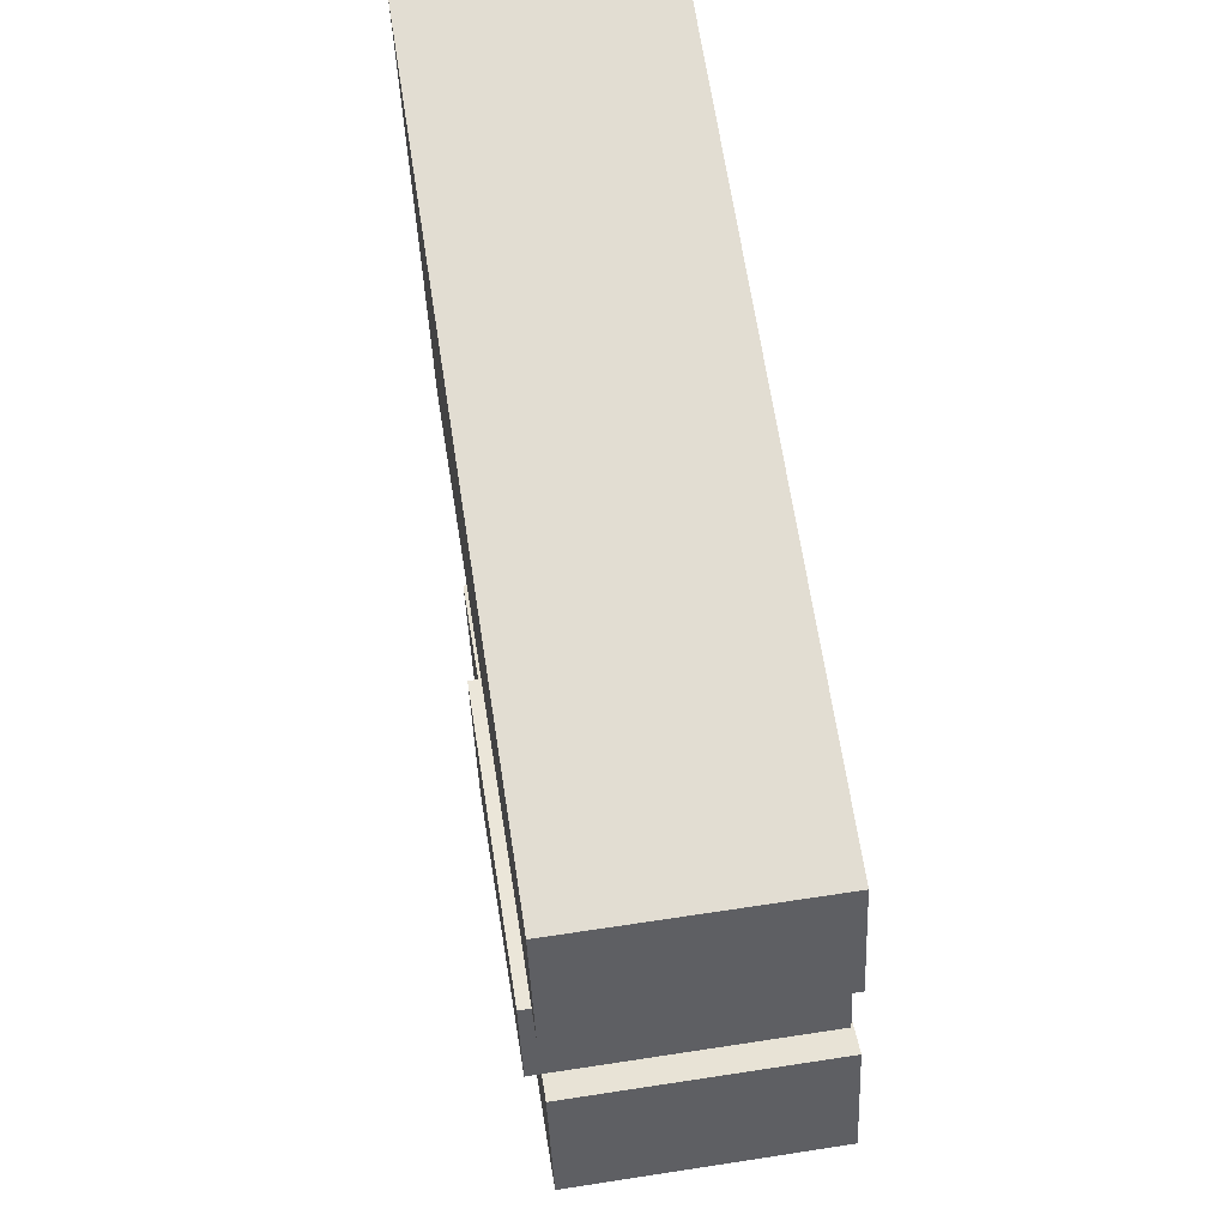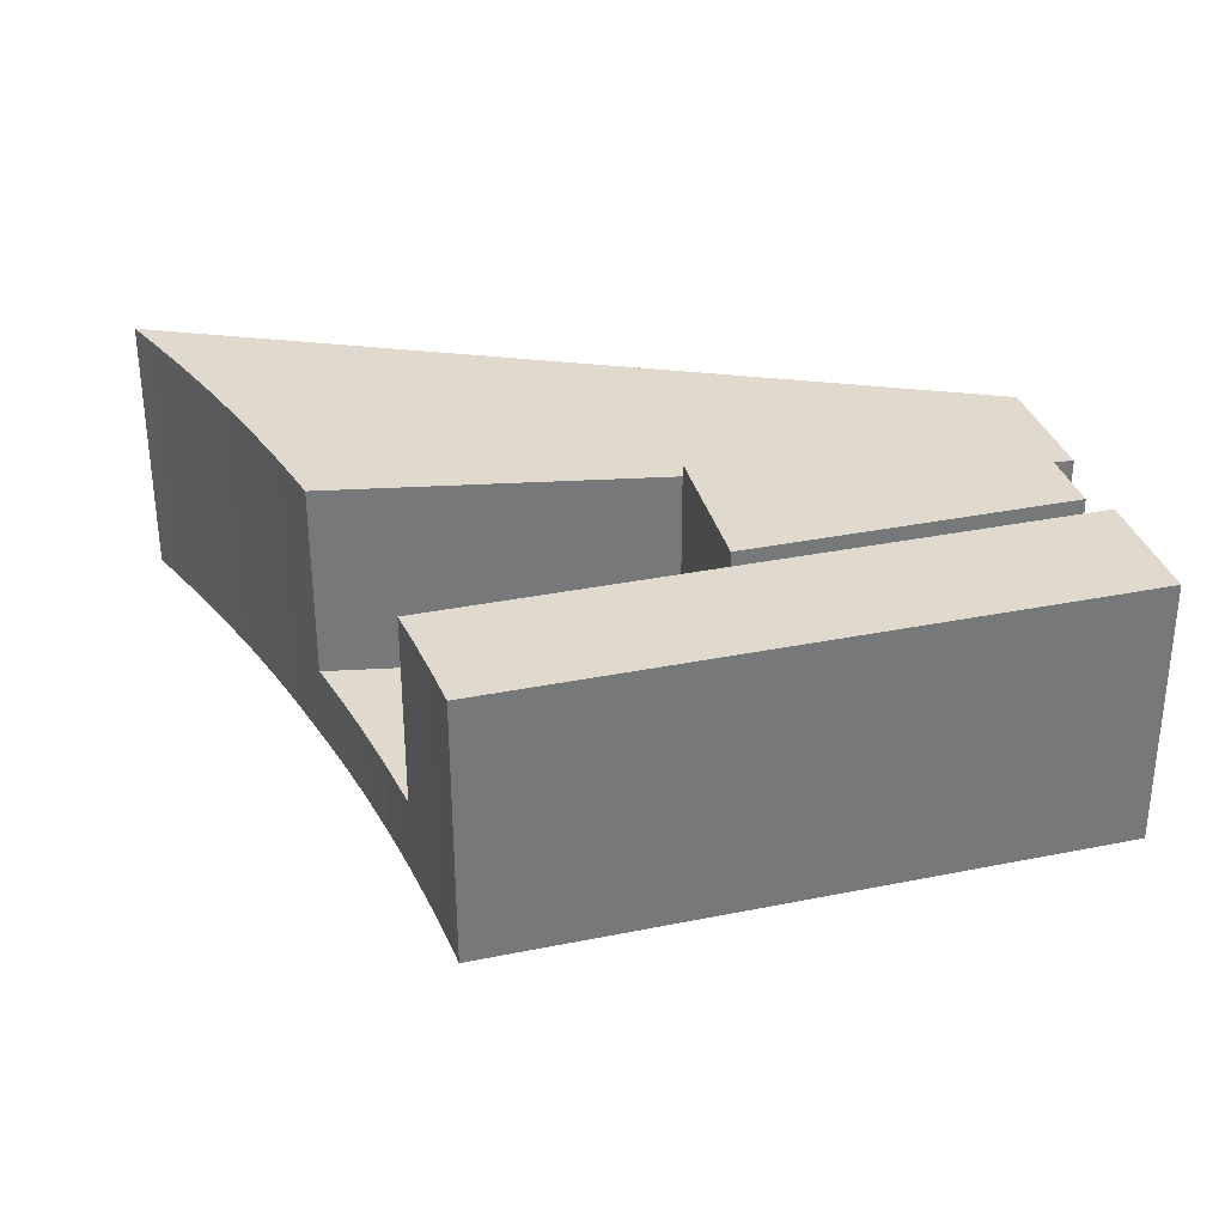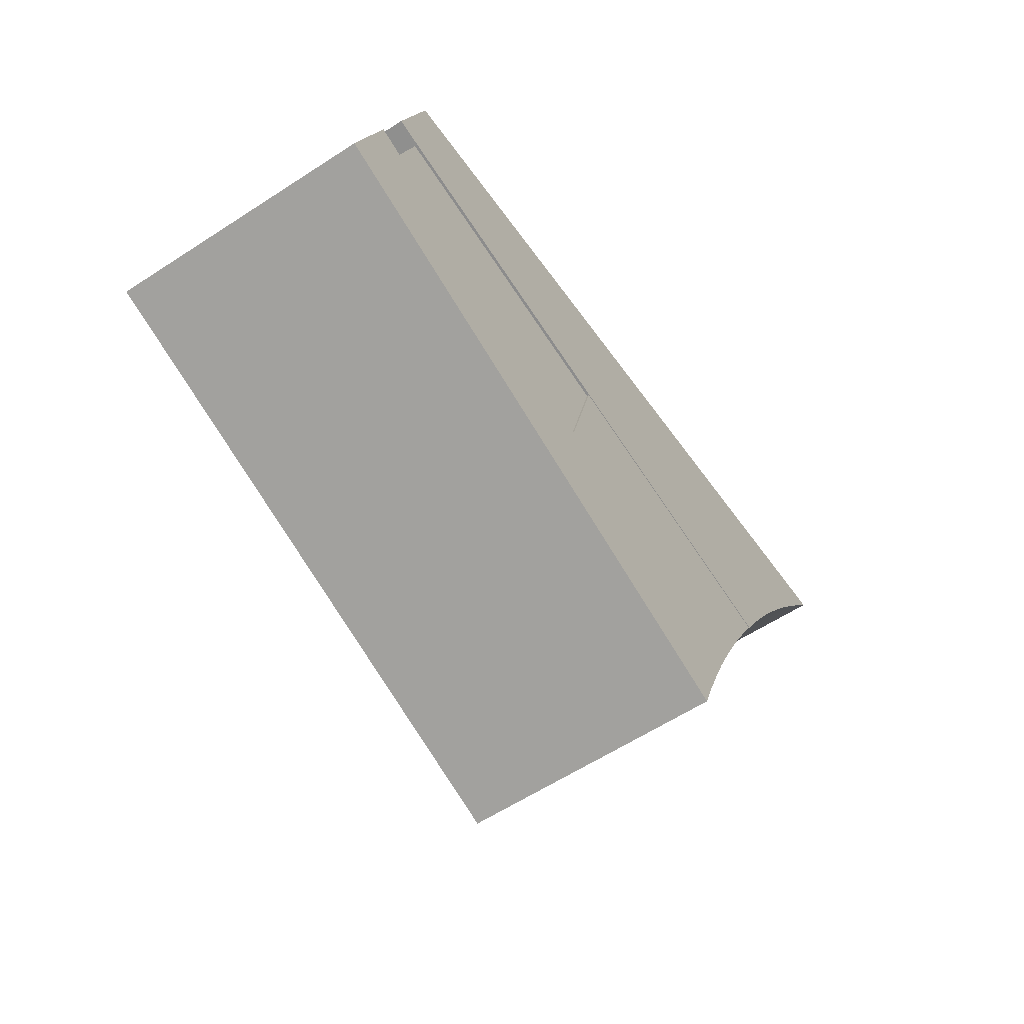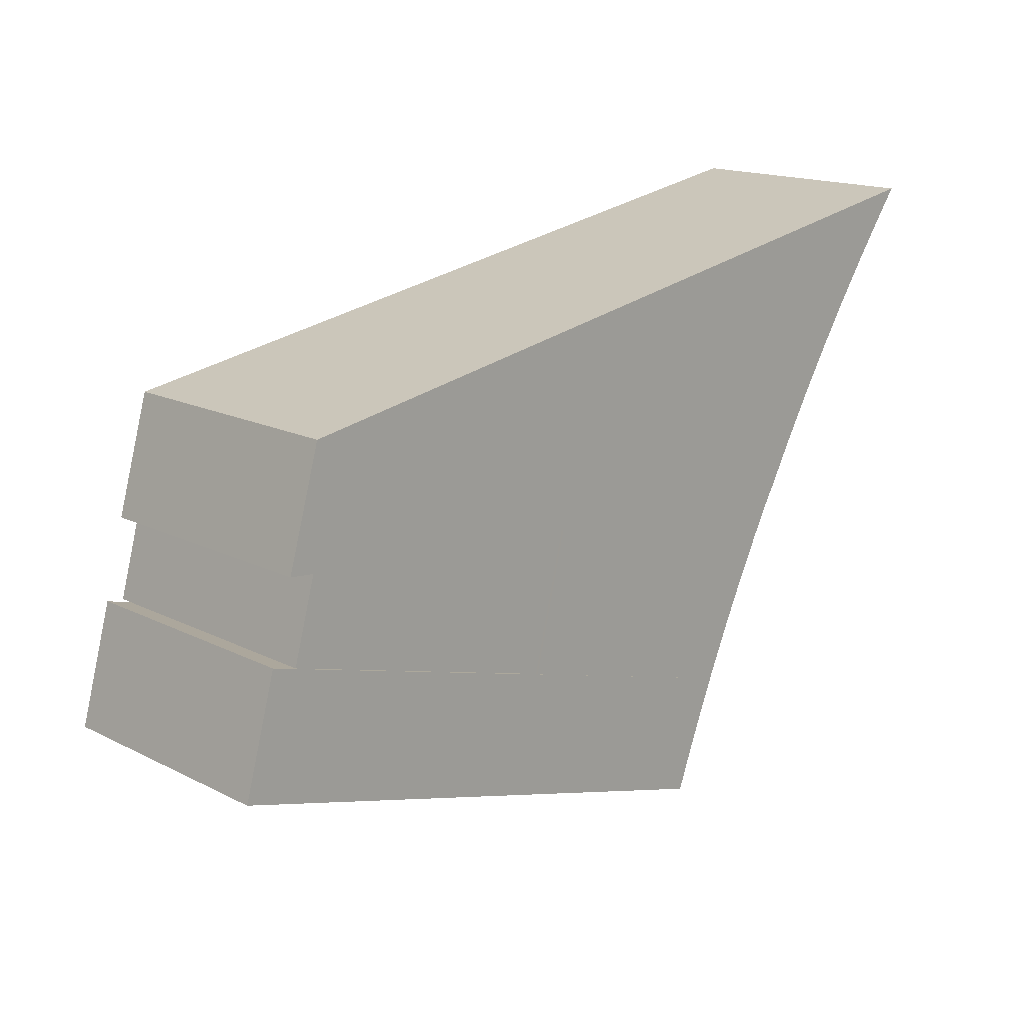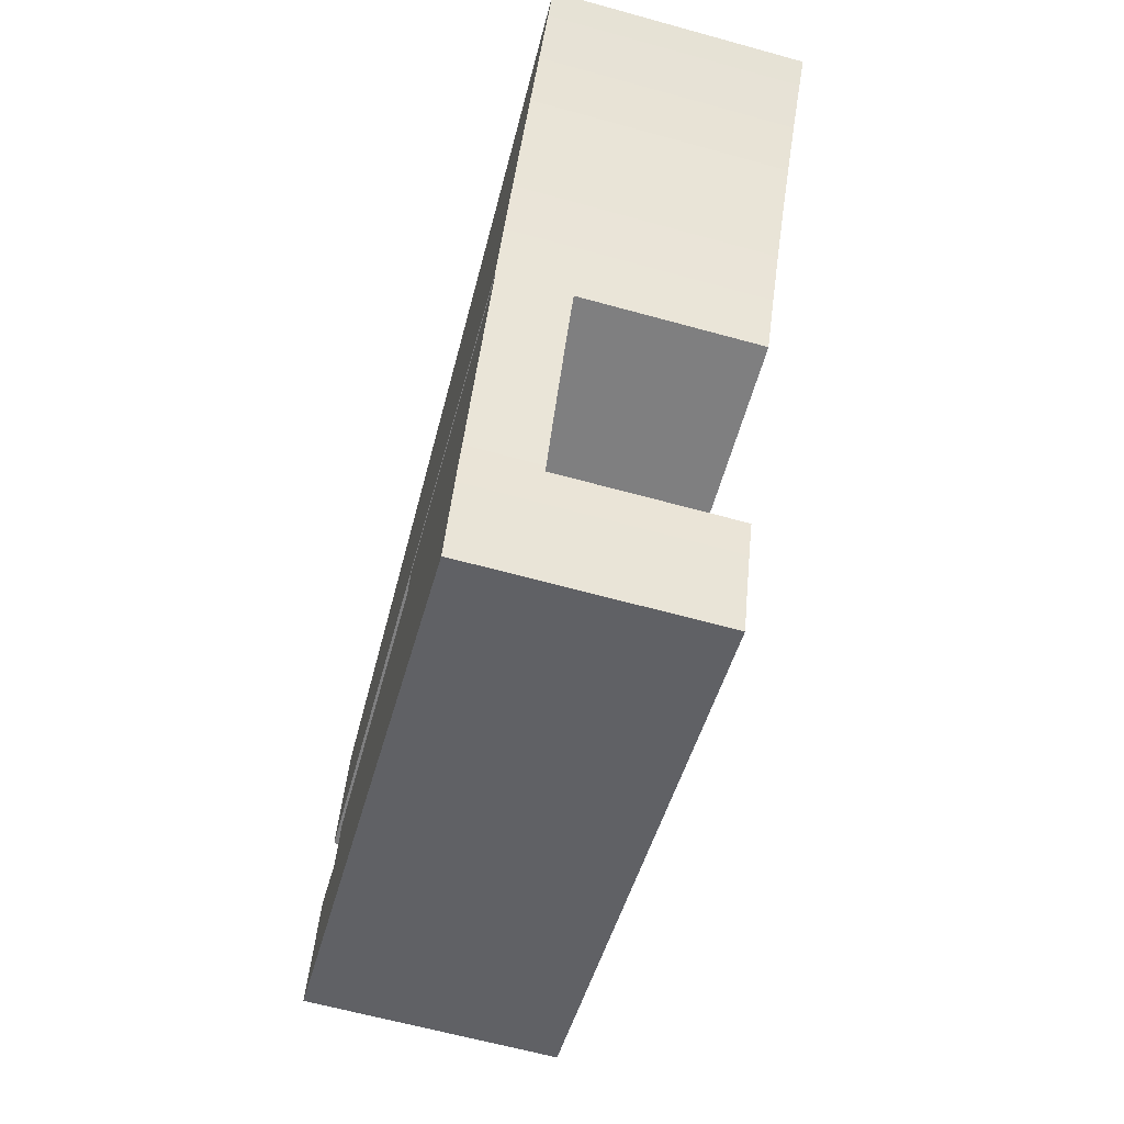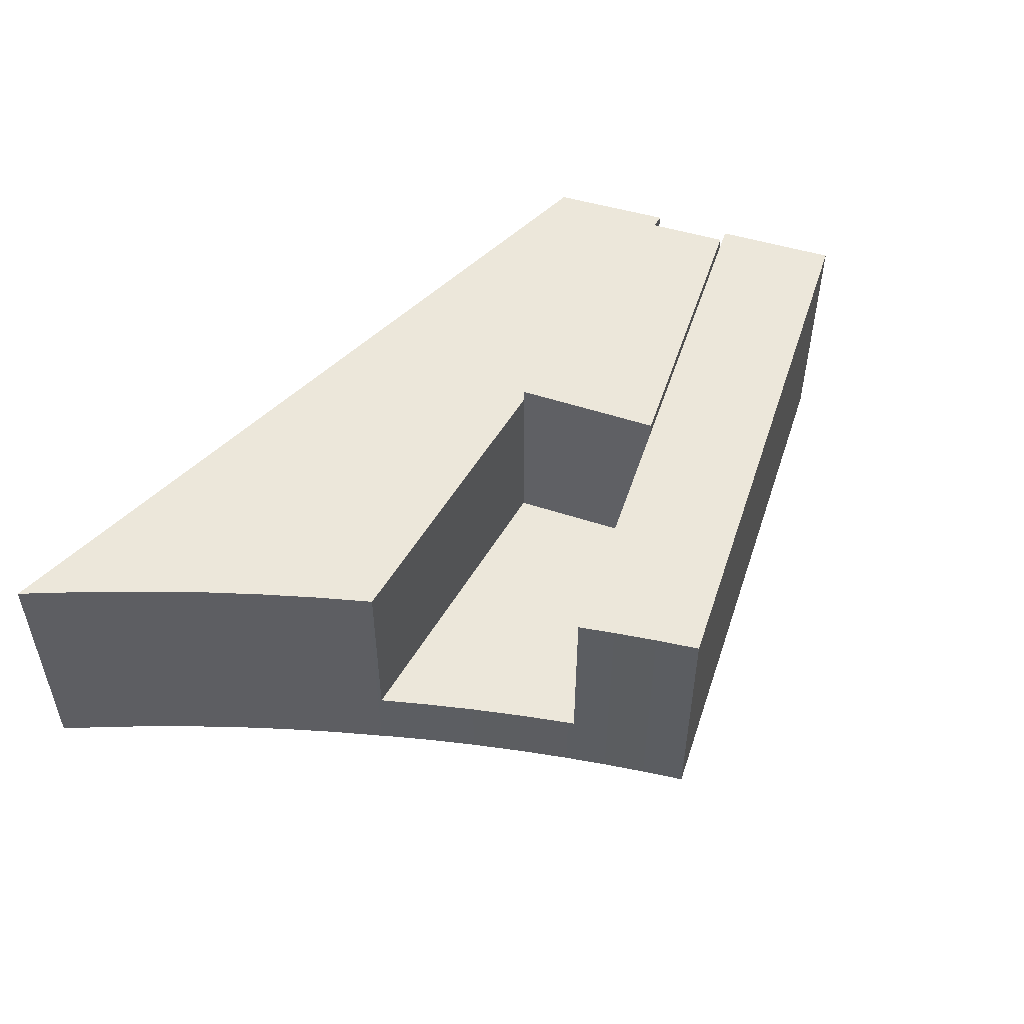
<metadata>
{"format":"obj","ext":"obj","renderer":"f3d","projection":"perspective","resolution":1024,"background":"white","views":[{"elev":59.1,"azim":-99.0,"up":"+Z"},{"elev":-57.2,"azim":-179.9,"up":"+Z"},{"elev":-60.9,"azim":-56.5,"up":"+Z"},{"elev":16.2,"azim":-44.2,"up":"+Z"},{"elev":-64.2,"azim":74.5,"up":"+Z"},{"elev":51.3,"azim":123.7,"up":"+Y"}]}
</metadata>
<code>
v  35.06 1.648e-16 -2.691
v  18.02 8.577e-17 -1.401
v  33.85 3.06e-16 -4.997
v  32.6 4.596e-16 -7.506
v  31.42 6.15e-16 -10.04
v  16.14 5.516e-16 -9.009
v  30.29 7.72e-16 -12.61
v  30.16 7.914e-16 -12.92
v  18.02 0.11 -1.401
v  0.2419 0.11 -4.566
v  16.14 0.11 -9.009
v  1.471 0.11 -0.1478
v  0.2419 -0.009998 -4.566
v  29.41 -0.009998 -14.74
v  30.16 -0.009998 -12.92
v  28.56 -0.009998 -16.89
v  27.76 -0.009998 -19.06
v  25.89 -0.009998 -18.54
v  15.77 -0.009998 -15.72
v  1.376 -0.009998 -11.71
v  -2.602 -0.009998 -10.6
v  -1.172 -0.009998 -4.169
v  -2.939 -0.009998 -10.51
v  1.471 -0.03 -0.1478
v  1.785 -0.03 6.229
v  0 -0.03 -1.837e-18
v  35.06 -0.03 -2.691
v  7.303 -0.03 7.183
v  14.08 -0.03 8.354
v  30.65 -0.03 11.22
v  35.15 -0.03 -2.517
v  36.54 -0.03 0.06518
v  37.99 -0.03 2.613
v  39.51 -0.03 5.125
v  41.08 -0.03 7.6
v  42.72 -0.03 10.04
v  44.41 -0.03 12.43
v  45.38 -0.03 13.76
v  45.38 13.7 13.76
v  44.41 13.7 12.43
v  42.72 13.7 10.04
v  41.08 13.7 7.599
v  39.51 13.7 5.125
v  37.99 13.7 2.613
v  36.54 13.7 0.06474
v  35.15 13.7 -2.518
v  35.06 13.7 -2.691
v  1.471 13.7 -0.1482
v  18.02 3.894 -1.401
v  35.06 3.894 -2.691
v  33.85 3.894 -4.997
v  32.6 3.894 -7.506
v  31.42 3.894 -10.04
v  30.29 3.894 -12.61
v  30.16 3.894 -12.92
v  16.14 3.894 -9.009
v  18.02 14.32 -1.401
v  16.14 14.32 -9.009
v  0.2422 14.32 -4.566
v  1.471 14.32 -0.1482
v  30.16 13.58 -12.93
v  29.41 13.58 -14.74
v  28.56 13.58 -16.9
v  27.76 13.58 -19.06
v  25.89 13.58 -18.54
v  15.77 13.58 -15.72
v  1.376 13.58 -11.71
v  -2.602 13.58 -10.61
v  -2.939 13.58 -10.51
v  -1.172 13.58 -4.169
v  0.2422 13.58 -4.566
v  0.0002924 13.7 -0.0004338
v  1.785 13.7 6.229
v  7.303 13.7 7.183
v  14.08 13.7 8.354
v  30.65 13.7 11.22
g defaultobject
f 1 2 3
f 4 3 2
f 5 4 2
f 6 5 2
f 7 5 6
f 8 7 6
f 9 10 11
f 10 9 12
f 13 14 15
f 14 13 16
f 16 13 17
f 17 13 18
f 18 13 19
f 19 13 20
f 20 13 21
f 21 13 22
f 21 22 23
f 24 25 26
f 25 24 27
f 25 27 28
f 28 27 29
f 29 27 30
f 30 27 31
f 30 31 32
f 30 32 33
f 30 33 34
f 30 34 35
f 30 35 36
f 30 36 37
f 30 37 38
f 37 39 38
f 39 37 40
f 36 40 37
f 40 36 41
f 35 41 36
f 41 35 42
f 34 42 35
f 42 34 43
f 33 43 34
f 43 33 44
f 32 44 33
f 44 32 45
f 31 45 32
f 45 31 46
f 27 46 31
f 46 27 47
f 48 27 24
f 27 48 47
f 1 49 2
f 49 1 50
f 3 50 1
f 50 3 51
f 4 51 3
f 51 4 52
f 5 52 4
f 52 5 53
f 7 53 5
f 53 7 54
f 8 54 7
f 54 8 55
f 56 8 6
f 8 56 55
f 49 6 2
f 6 49 56
f 11 57 9
f 57 11 58
f 59 11 10
f 11 59 58
f 60 10 12
f 10 60 59
f 9 60 12
f 60 9 57
f 14 61 15
f 61 14 62
f 16 62 14
f 62 16 63
f 17 63 16
f 63 17 64
f 65 17 18
f 17 65 64
f 66 18 19
f 18 66 65
f 67 19 20
f 19 67 66
f 68 20 21
f 20 68 67
f 69 21 23
f 21 69 68
f 70 23 22
f 23 70 69
f 13 70 22
f 70 13 71
f 15 71 13
f 71 15 61
f 72 24 26
f 24 72 48
f 73 26 25
f 26 73 72
f 28 73 25
f 73 28 74
f 29 74 28
f 74 29 75
f 30 75 29
f 75 30 76
f 38 76 30
f 76 38 39
f 50 56 49
f 56 50 51
f 56 51 52
f 56 52 53
f 56 53 54
f 55 56 54
f 58 60 57
f 60 58 59
f 62 71 61
f 71 62 63
f 71 63 64
f 71 64 65
f 71 65 66
f 71 66 67
f 71 67 70
f 70 67 68
f 70 68 69
f 73 48 72
f 48 73 47
f 47 73 74
f 47 74 75
f 47 75 76
f 47 76 46
f 46 76 45
f 45 76 44
f 44 76 43
f 43 76 42
f 42 76 41
f 41 76 40
f 40 76 39

</code>
